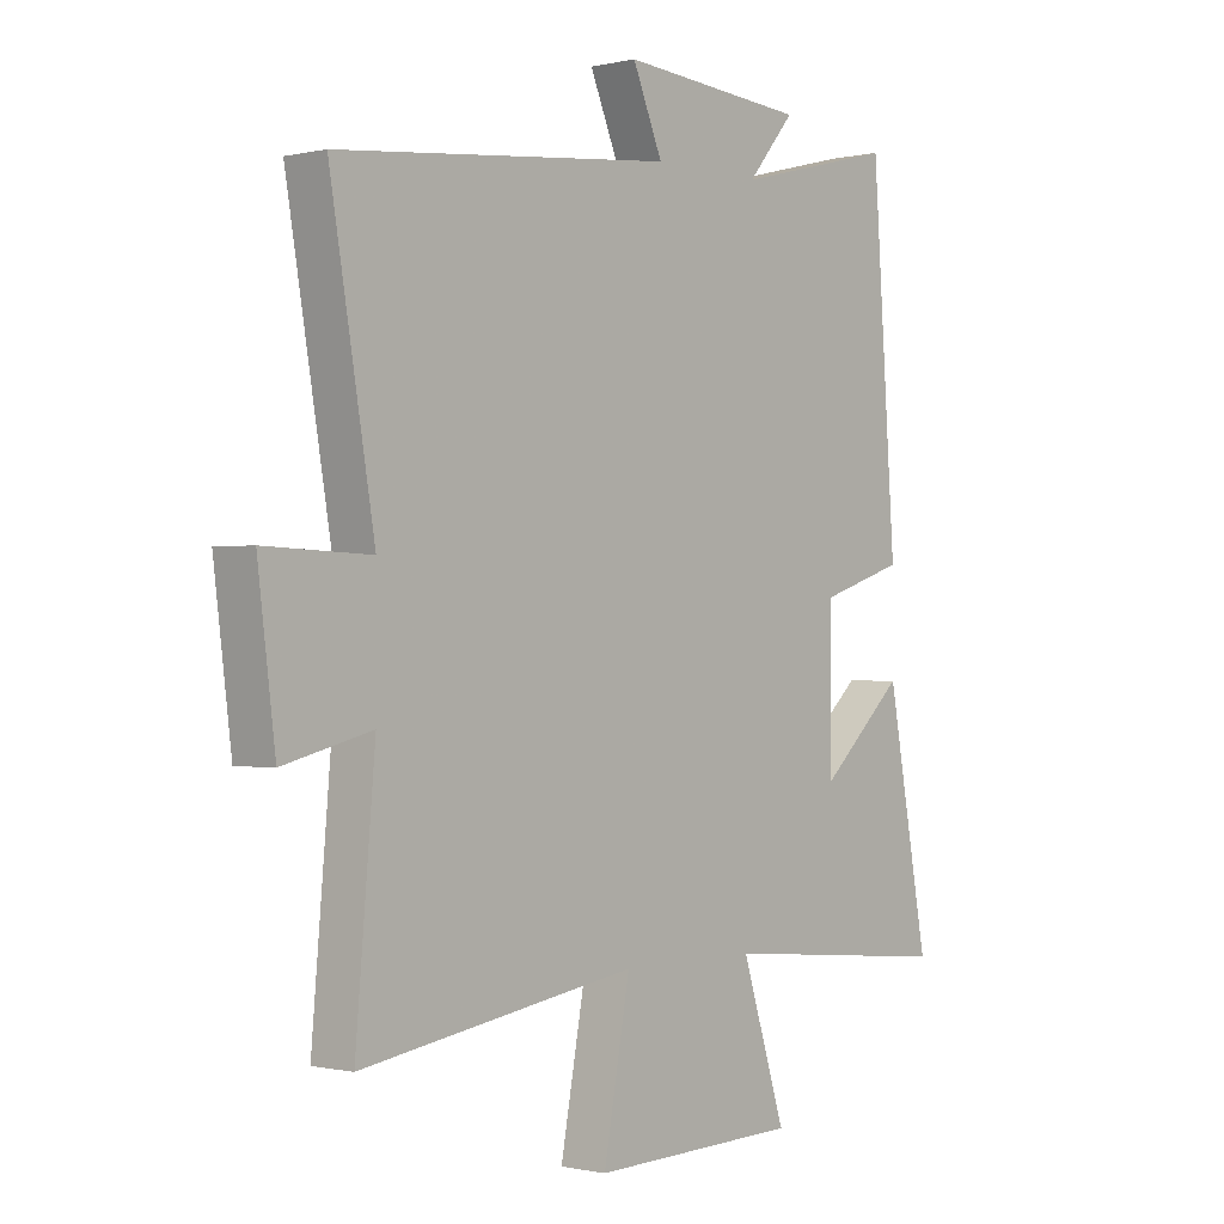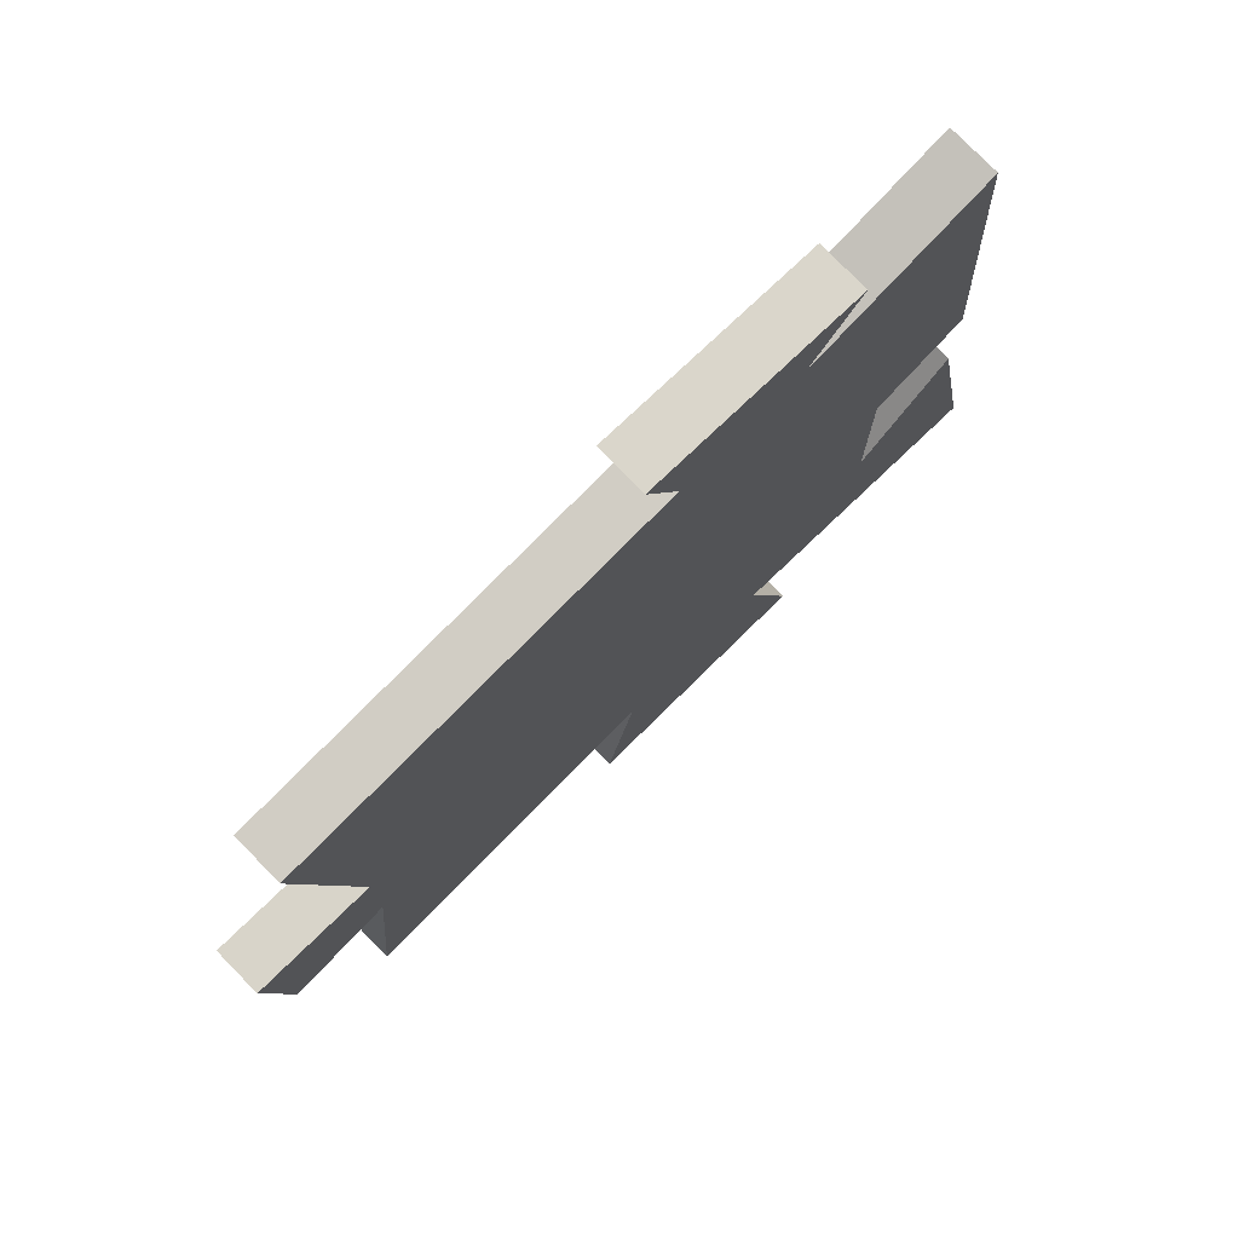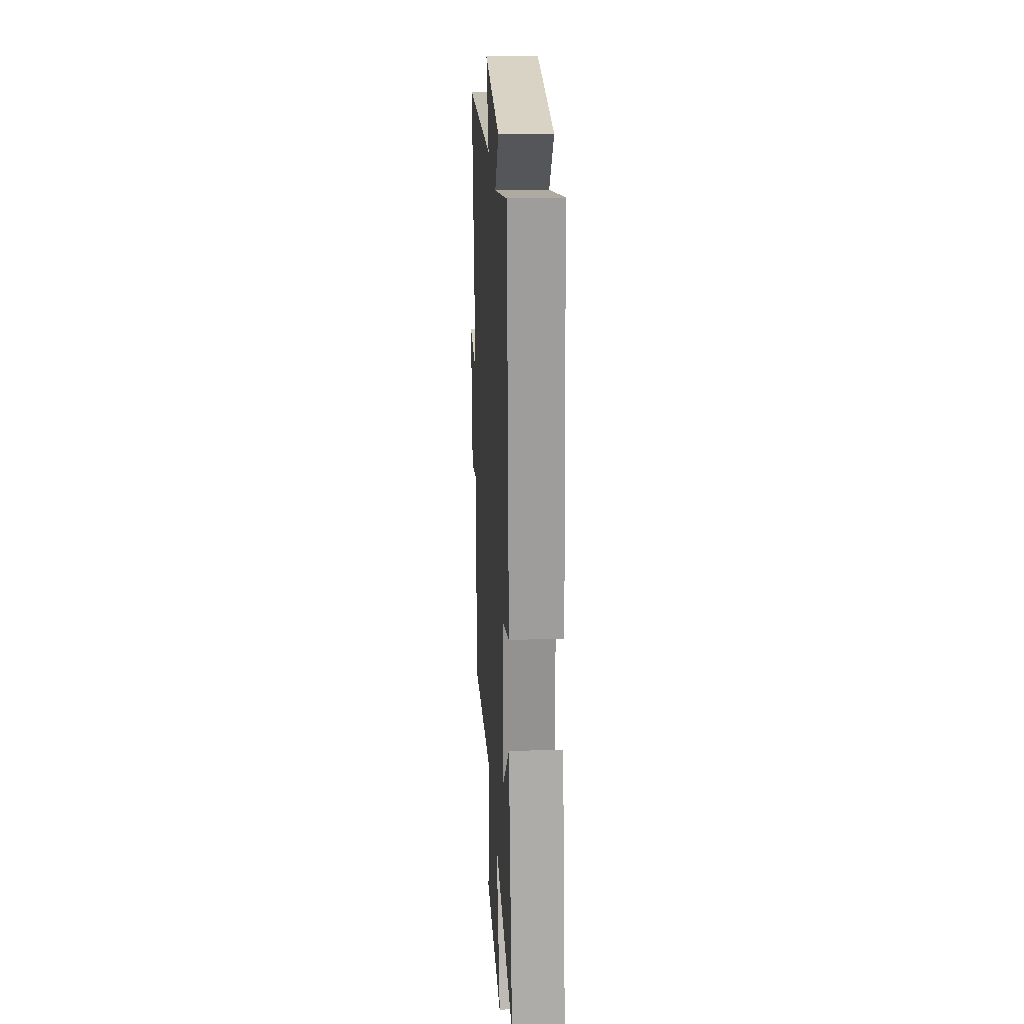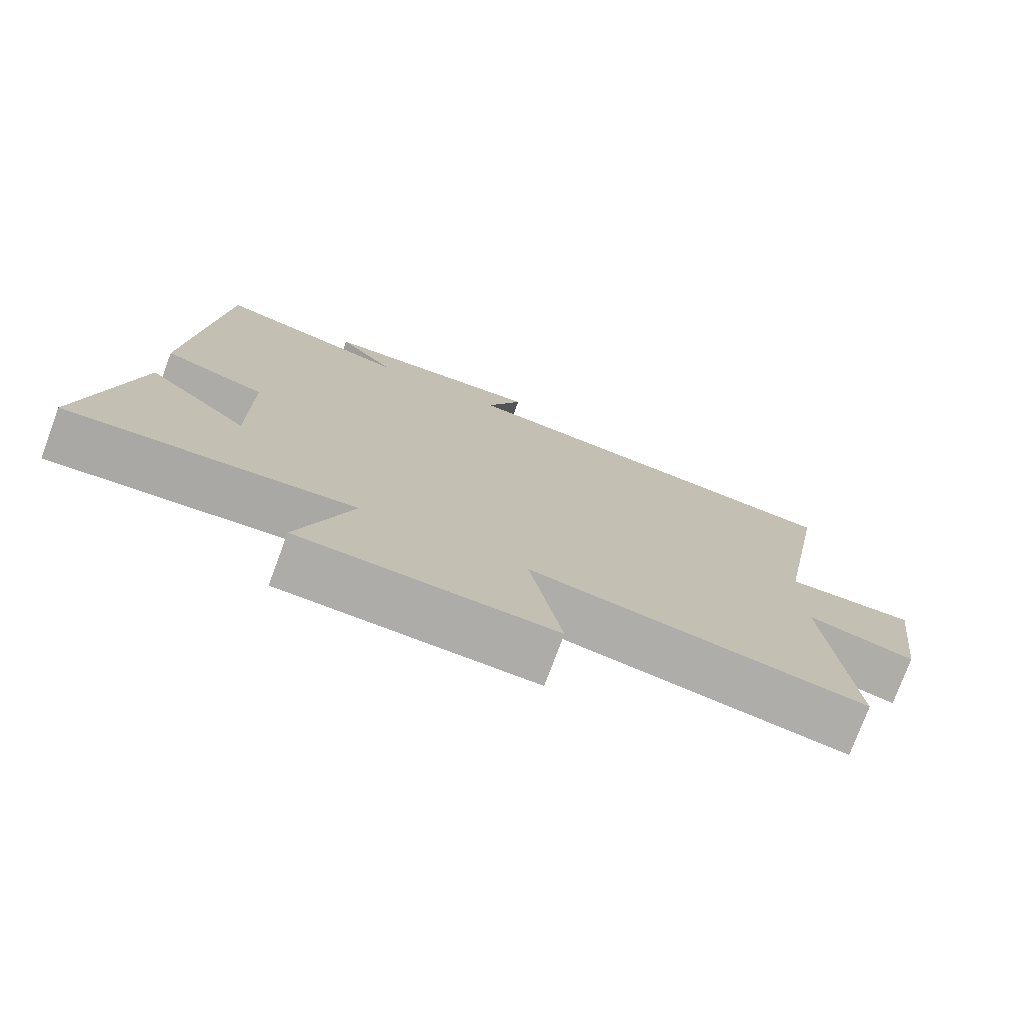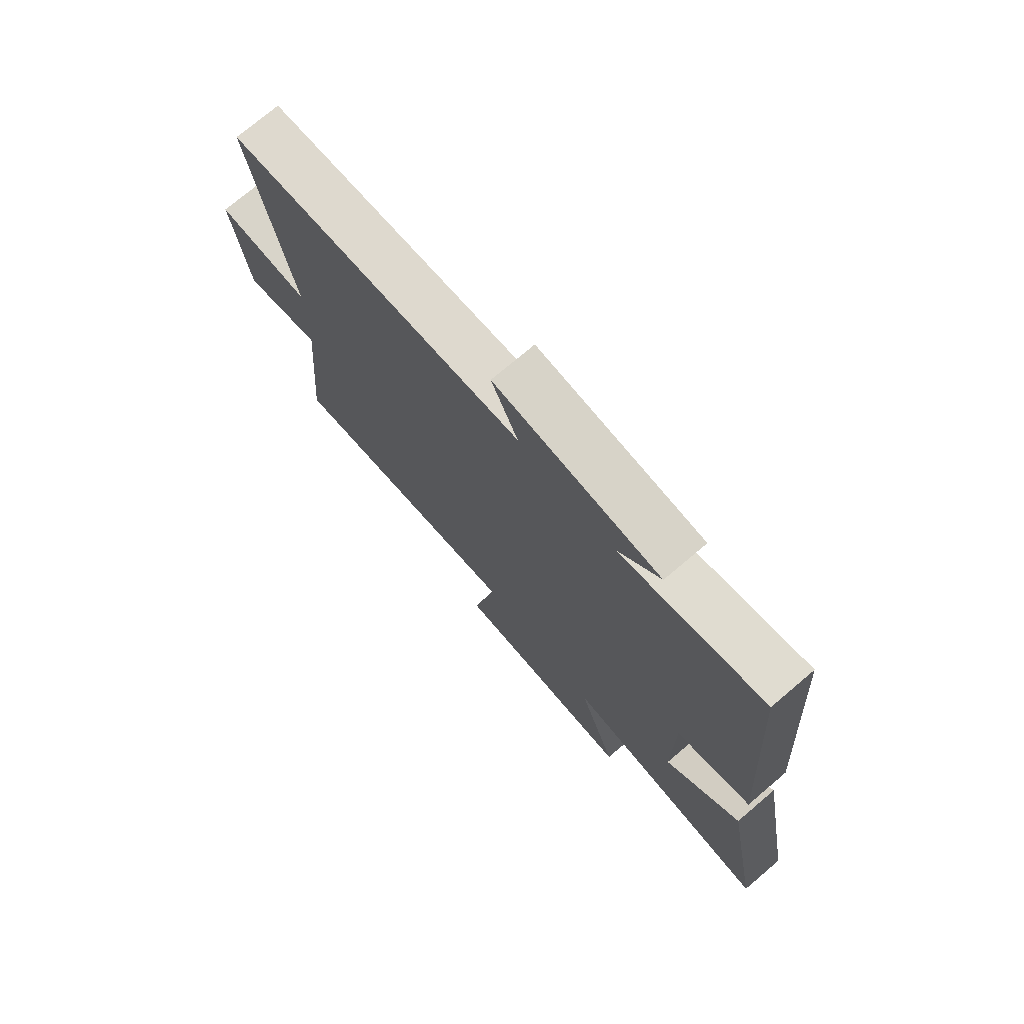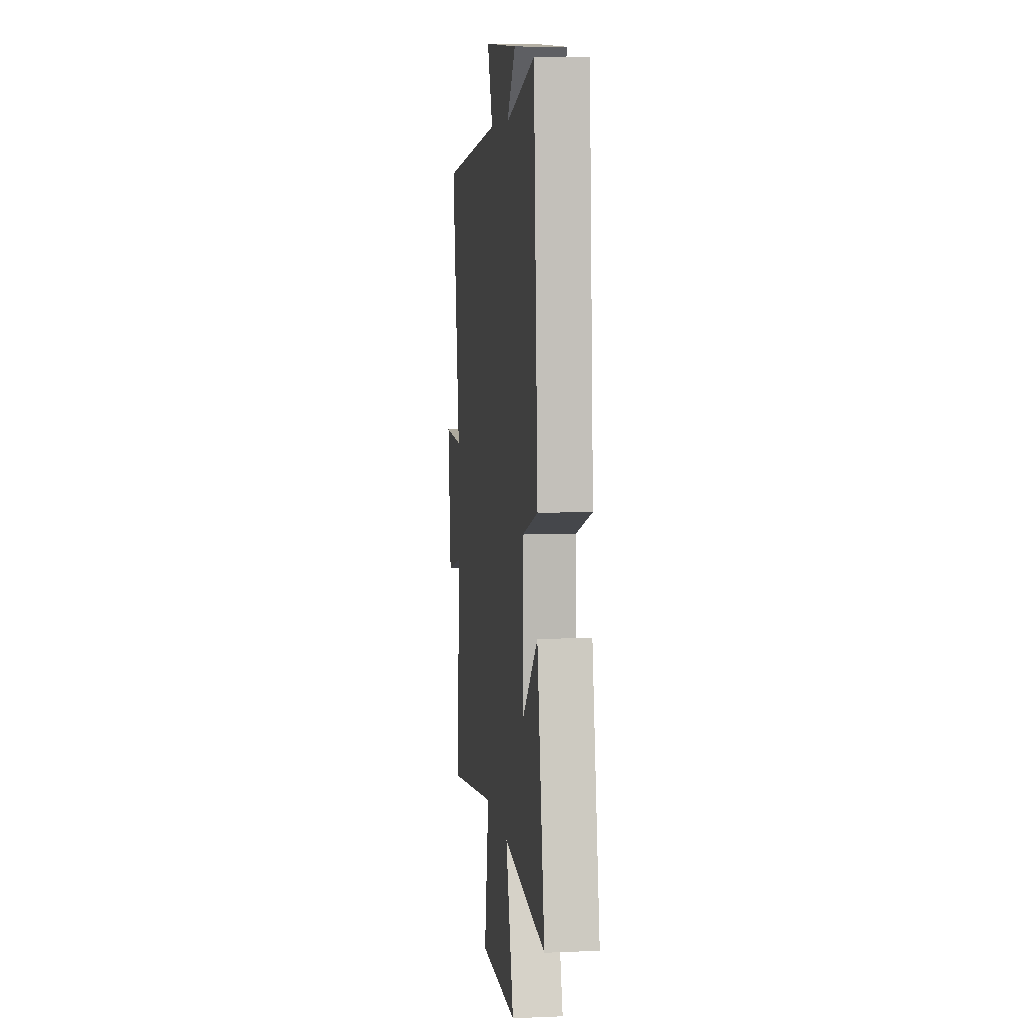
<metadata>
{"format":"obj","ext":"obj","renderer":"f3d","projection":"perspective","resolution":1024,"background":"white","views":[{"elev":-0.7,"azim":-49.5,"up":"+Z"},{"elev":77.5,"azim":-44.3,"up":"+Z"},{"elev":23.9,"azim":86.8,"up":"+Z"},{"elev":-76.4,"azim":159.6,"up":"+Z"},{"elev":74.5,"azim":49.7,"up":"+Z"},{"elev":7.3,"azim":83.1,"up":"+Z"}]}
</metadata>
<code>
v 0.46 0.07 0.571
v 0.5 0.07 0.008
v 0.356 0.07 -0.039
v 0.356 0.07 -0.285
v 0.5 0.07 -0.152
v 0.571 0.07 -0.537
v 0.17 0.07 -0.5
v 0.245 0.07 -0.734
v -0.109 0.07 -0.744
v -0.064 0.07 -0.5
v -0.533 0.07 -0.574
v -0.5 0.07 -0.197
v -0.65 0.07 -0.235
v -0.68 0.07 0.003
v -0.5 0.07 -0.003
v -0.576 0.07 0.44
v -0.002 0.07 0.5
v -0.053 0.07 0.62
v 0.265 0.07 0.596
v 0.184 0.07 0.5
v 0.46 0 0.571
v 0.5 0 0.008
v 0.356 0 -0.039
v 0.356 0 -0.285
v 0.5 0 -0.152
v 0.571 0 -0.537
v 0.17 0 -0.5
v 0.245 0 -0.734
v -0.109 0 -0.744
v -0.064 0 -0.5
v -0.533 0 -0.574
v -0.5 0 -0.197
v -0.65 0 -0.235
v -0.68 0 0.003
v -0.5 0 -0.003
v -0.576 0 0.44
v -0.002 0 0.5
v -0.053 0 0.62
v 0.265 0 0.596
v 0.184 0 0.5
f 17 18 19 20
f 15 16 17 20
f 1 2 3
f 20 1 3
f 15 20 3
f 12 13 14 15
f 12 15 3 4
f 10 11 12 4
f 7 8 9 10
f 7 10 4
f 4 5 6 7
f 40 39 38 37
f 40 37 36 35
f 23 22 21
f 23 21 40
f 23 40 35
f 35 34 33 32
f 24 23 35 32
f 24 32 31 30
f 30 29 28 27
f 24 30 27
f 27 26 25 24
f 1 21 22 2
f 2 22 23 3
f 3 23 24 4
f 4 24 25 5
f 5 25 26 6
f 6 26 27 7
f 7 27 28 8
f 8 28 29 9
f 9 29 30 10
f 10 30 31 11
f 11 31 32 12
f 12 32 33 13
f 13 33 34 14
f 14 34 35 15
f 15 35 36 16
f 16 36 37 17
f 17 37 38 18
f 18 38 39 19
f 19 39 40 20
f 20 40 21 1

</code>
